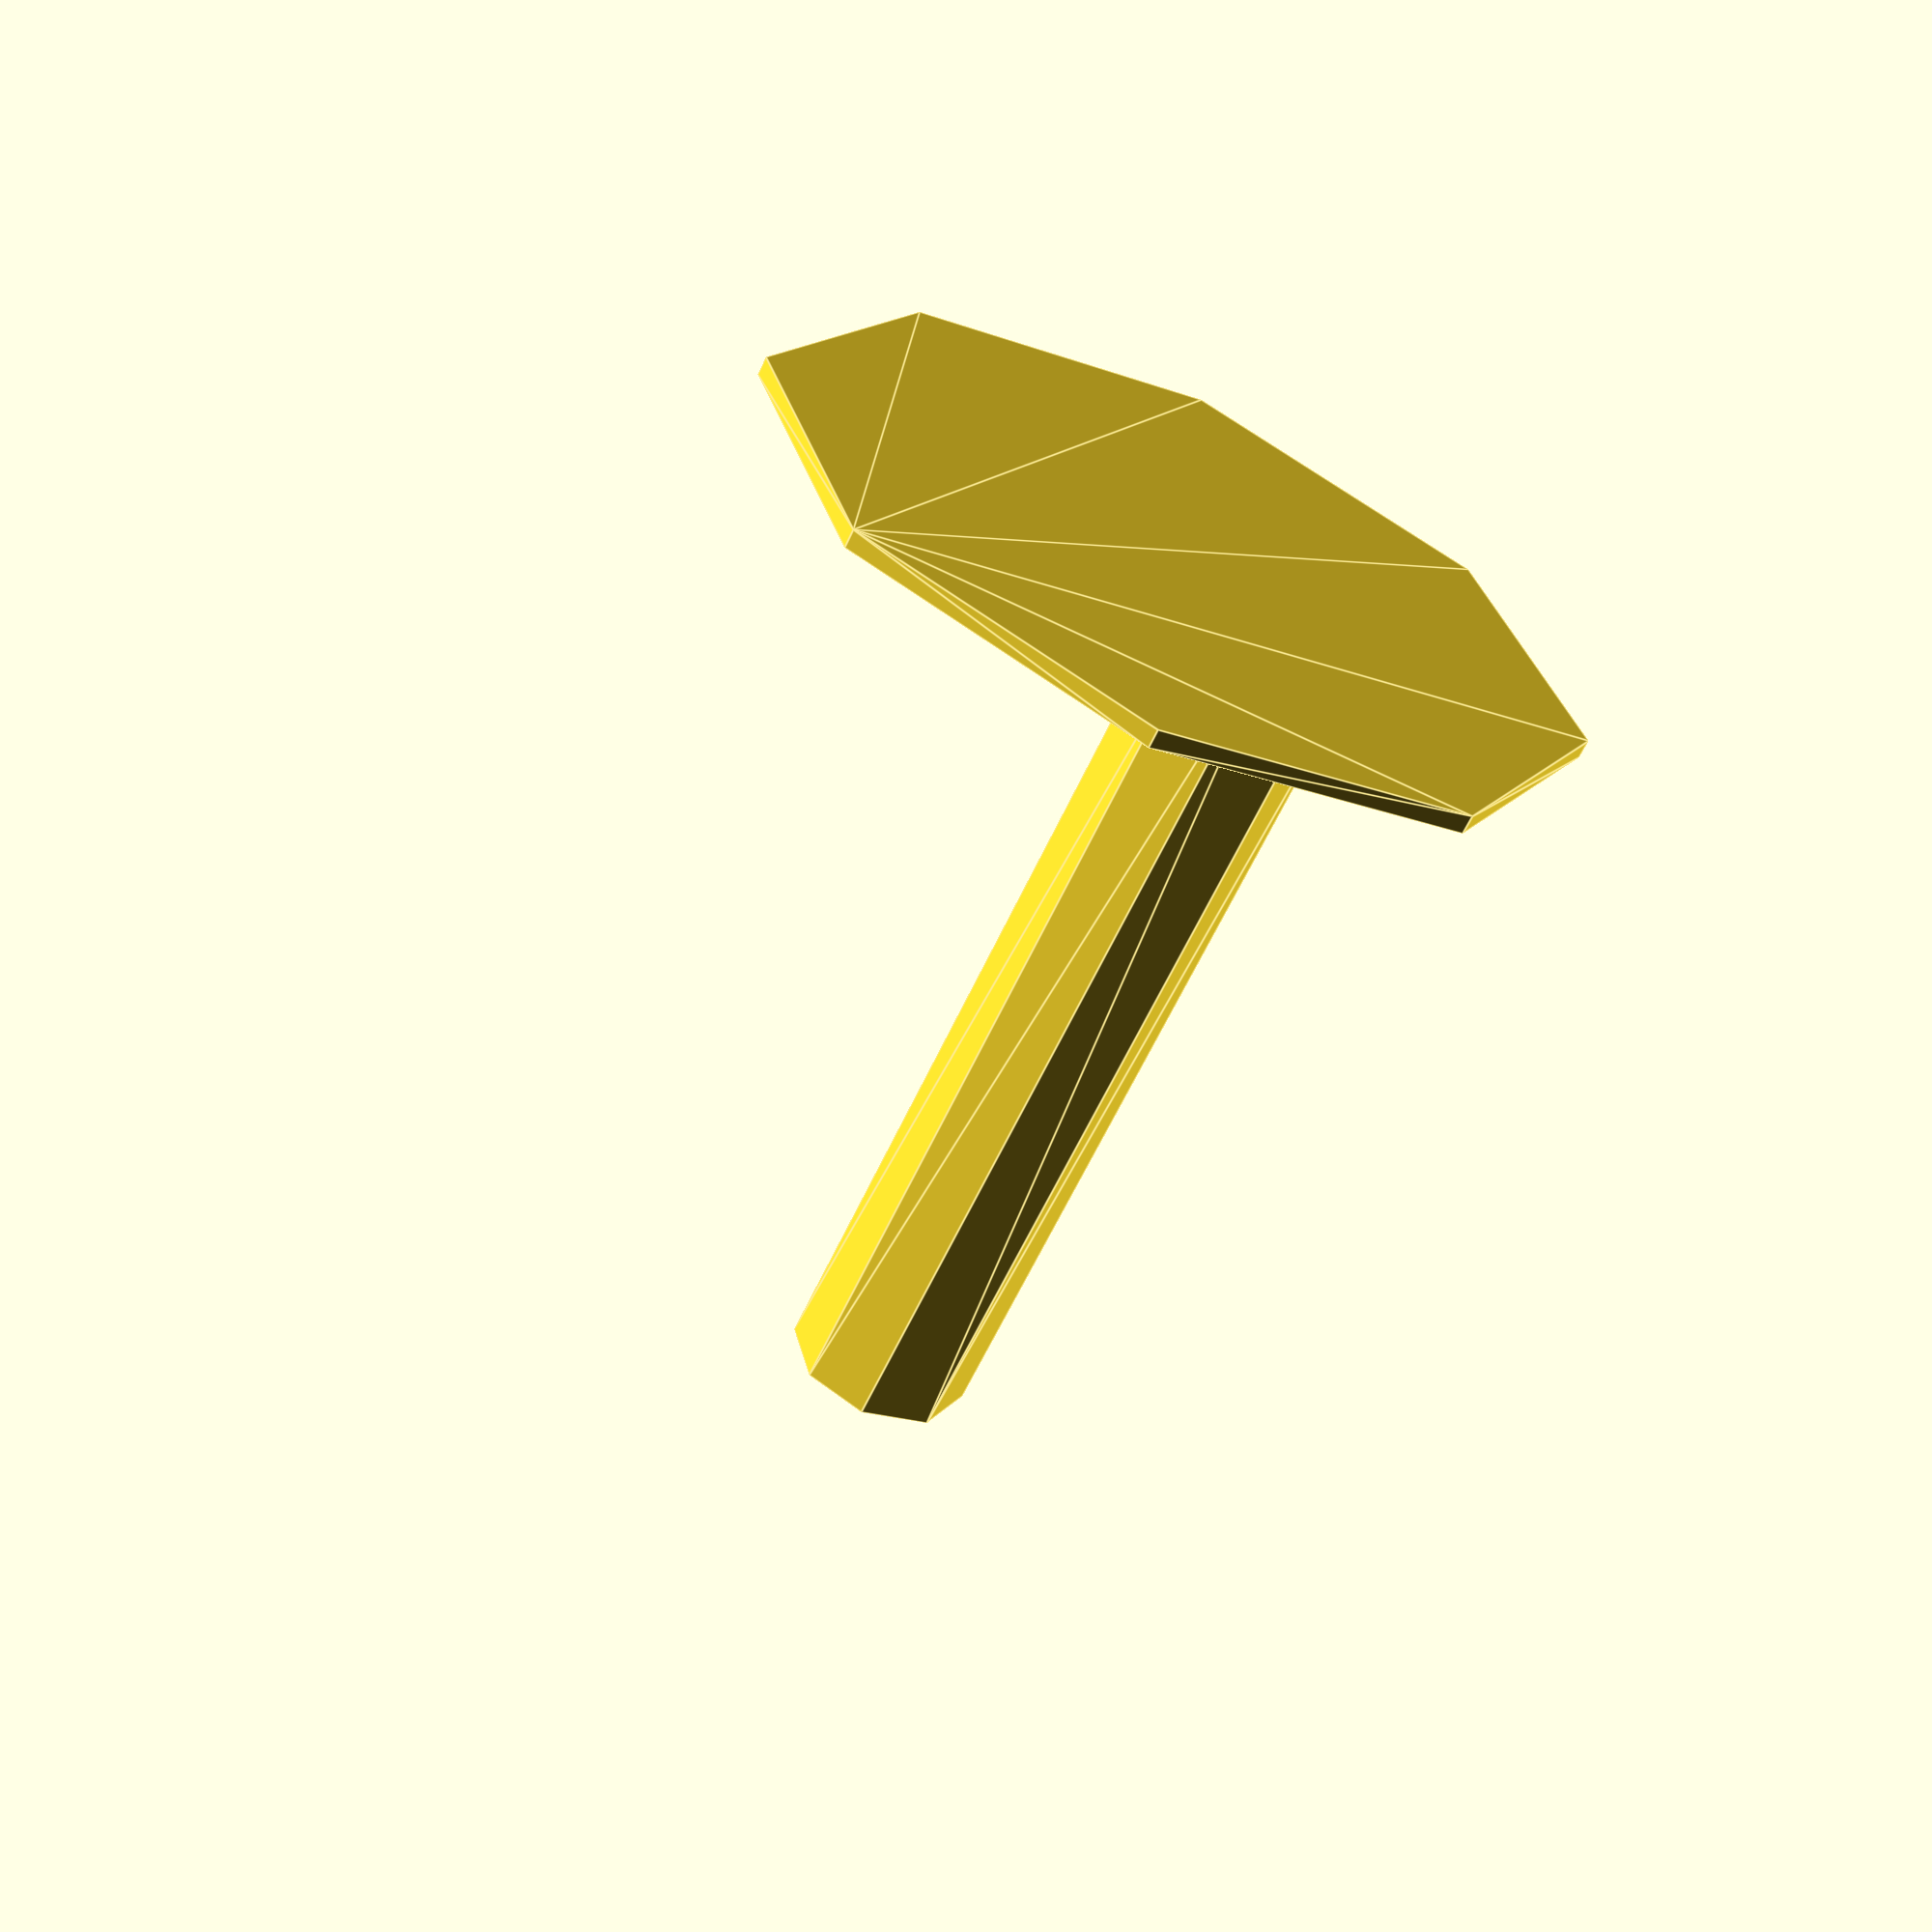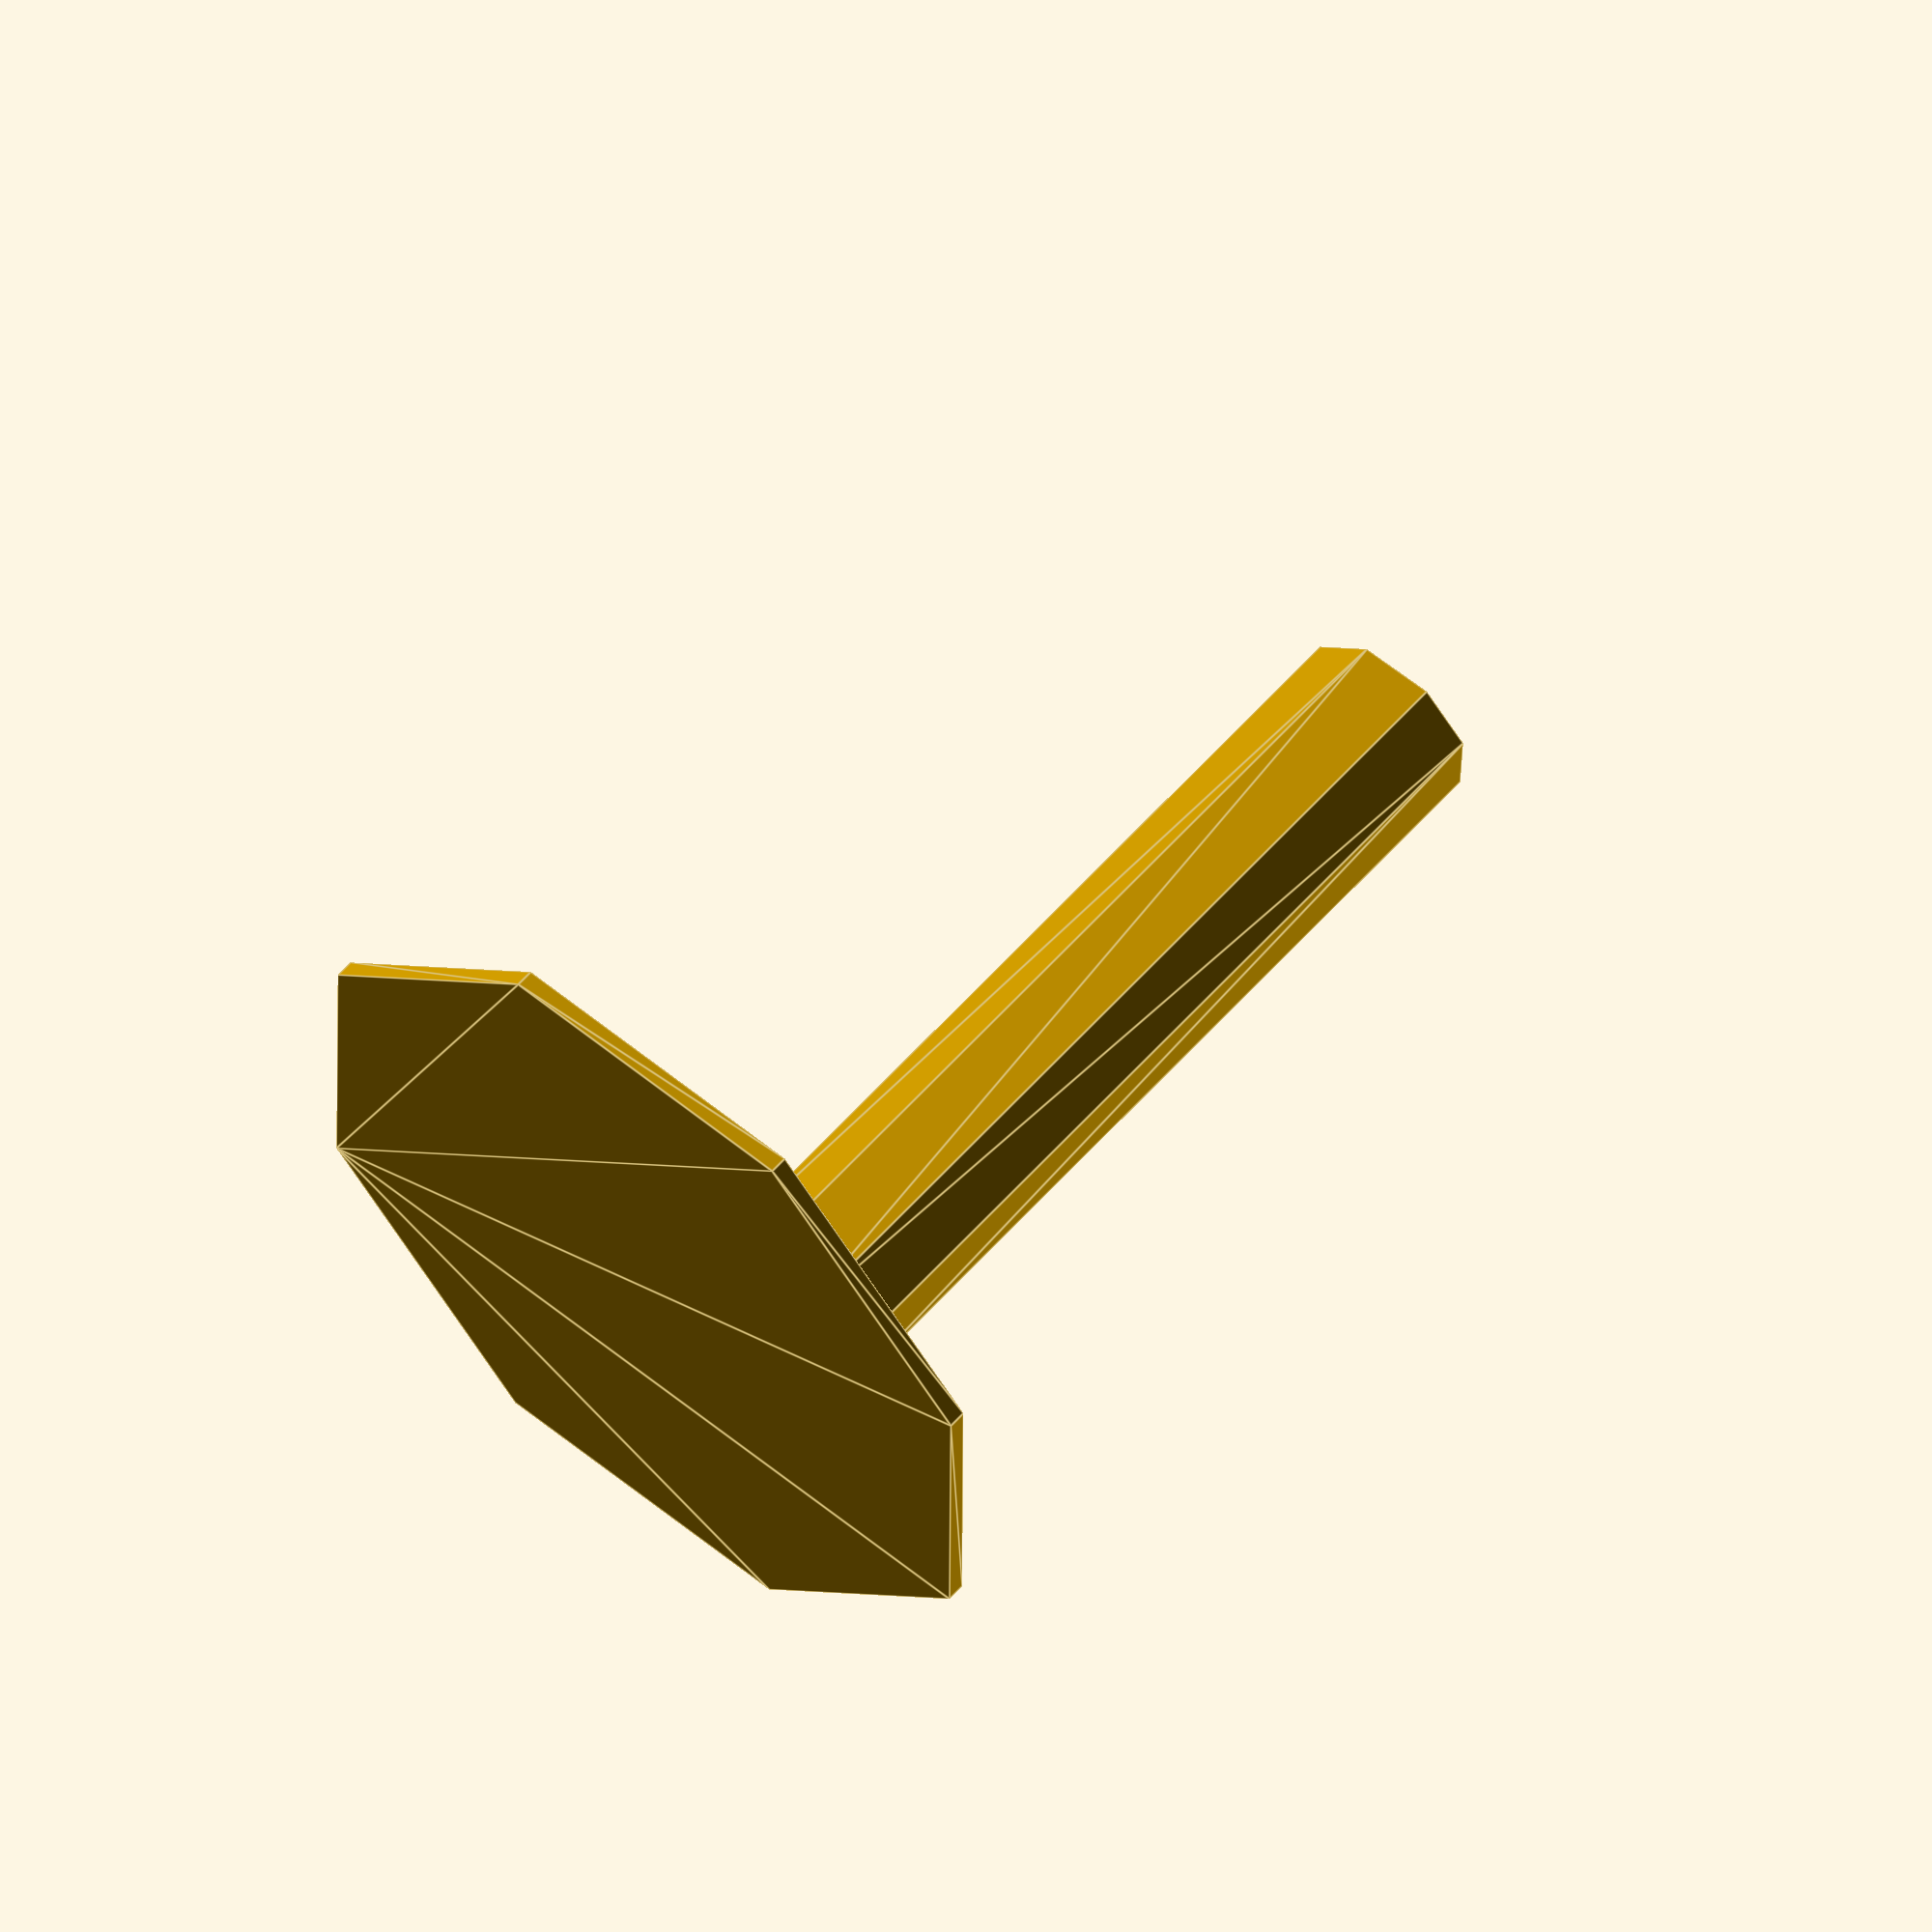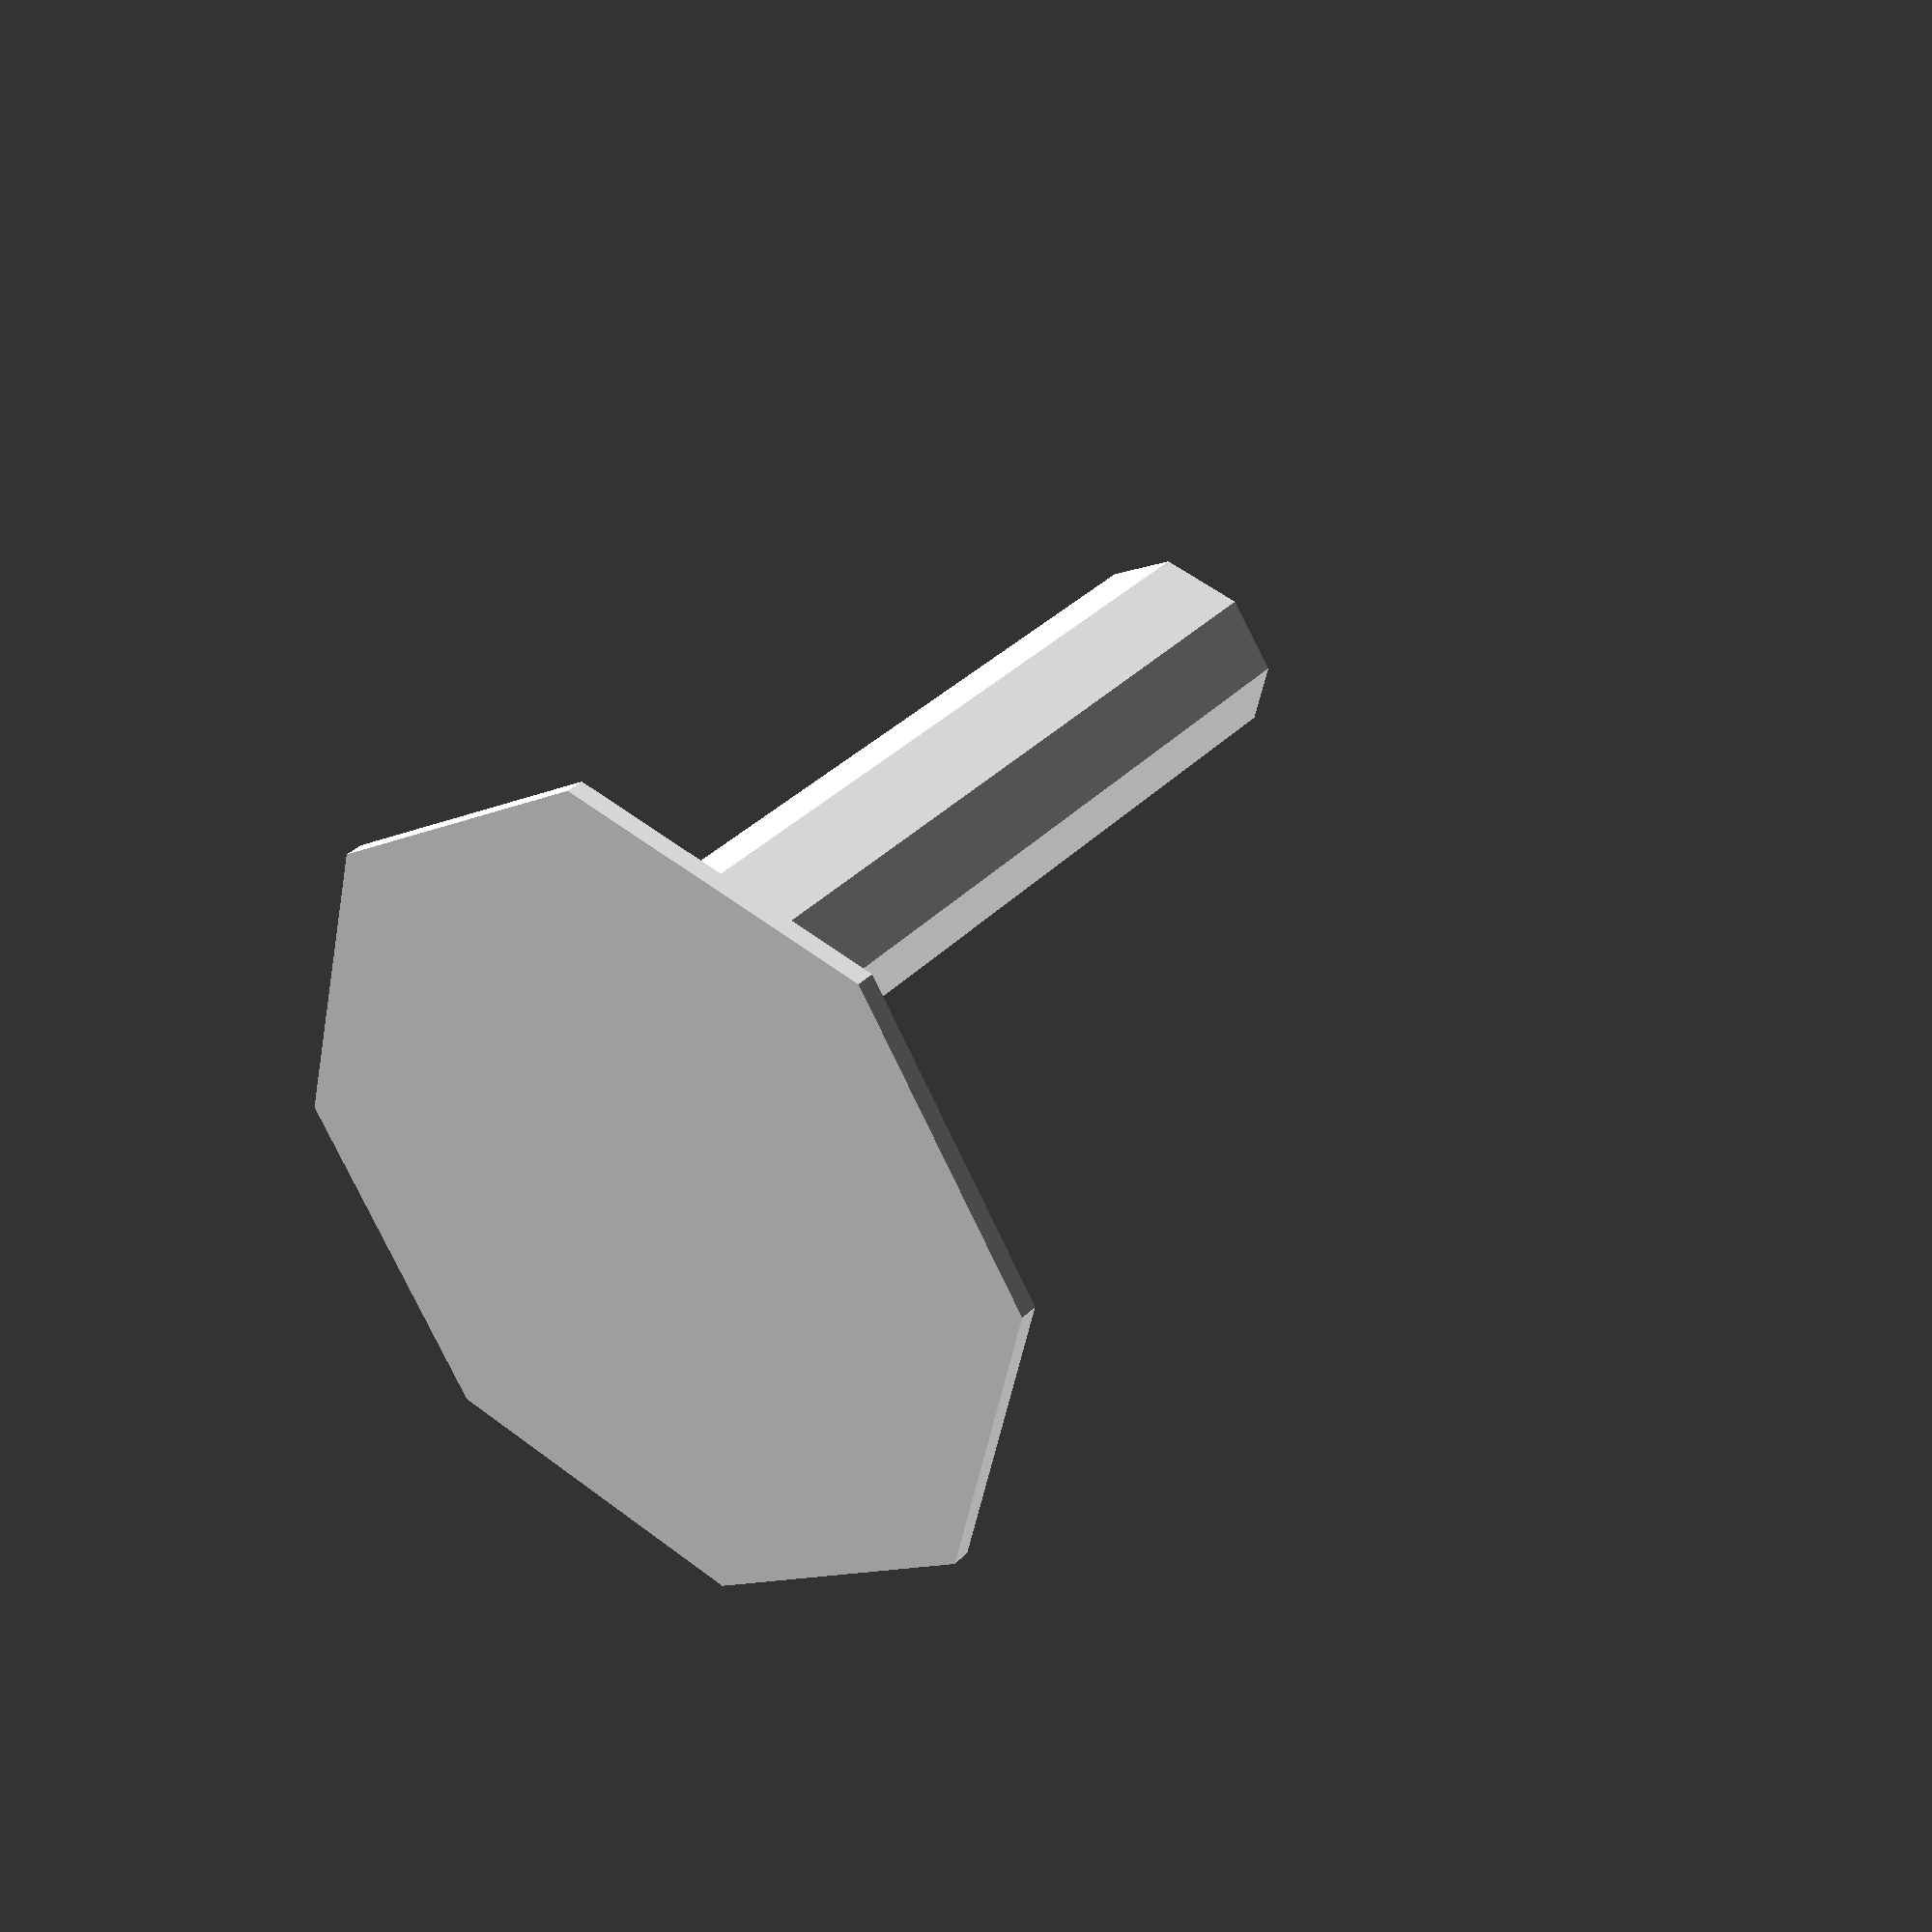
<openscad>
eps = 0.01;
$fn = 90;

// parameters
// base diameters
b_d = 90;
// base thickness
b_t = 2;
// base rising
b_r = 5;

// general parameters
// wall thickness
wt = 3;

// accessories dimensions
// rasor blade storage dimensions
rb_x = 47.5;
rb_y = 11.5;
rb_z = 72;
rb_h = 25;

// razor dimension
r_x = 9;
r_y = 9;
r_o = 5;
r_z = 100;

// toothbrush dimensions
tb_X = 12;
tb_x = 7;
tb_Y = 15;
tb_y = 9;
tb_z = 100;

// possible extention into separete module
module base()
{
    hull()
    {
        cylinder(d=b_d, h=b_t, $fn=8);
        translate([0,0,b_t])
            cylinder(d=rb_x+2*wt, h=b_r, $fn=8);
    }
    
}

module holder()
{
    difference()
    {
        union()
        {
            // base
            rotate([0,0,22.5]) base();
            
            // toothbrush block
            translate([tb_X/2+wt-tb_X-2*wt,tb_Y/2+wt,b_t])
            hull()
            {
                // vertical
                translate([-tb_x/2, -tb_Y/2-wt, 0])
                    cube([tb_x, tb_Y+2*wt, tb_z]);
                // horizontal
                translate([-tb_X/2-wt, -tb_y/2, 0])
                    cube([tb_X+2*wt, tb_y, tb_z]);
            }
            
            
                                   
                            
            
        }
        
        // toothbrush hole
        translate([tb_X/2+wt-tb_X-2*wt,tb_Y/2+wt,b_t-eps])
        hull()
        {
            // vertical
            translate([-tb_x/2, -tb_Y/2, 0])
                cube([tb_x, tb_Y, tb_z+2*eps]);
            // horizontal
            translate([-tb_X/2, -tb_y/2, 0])
                cube([tb_X, tb_y, tb_z+2*eps]);
        }
        
        
            
    }
}

holder();
</openscad>
<views>
elev=61.8 azim=332.0 roll=155.4 proj=p view=edges
elev=121.4 azim=134.7 roll=319.4 proj=o view=edges
elev=325.6 azim=77.1 roll=216.7 proj=p view=wireframe
</views>
